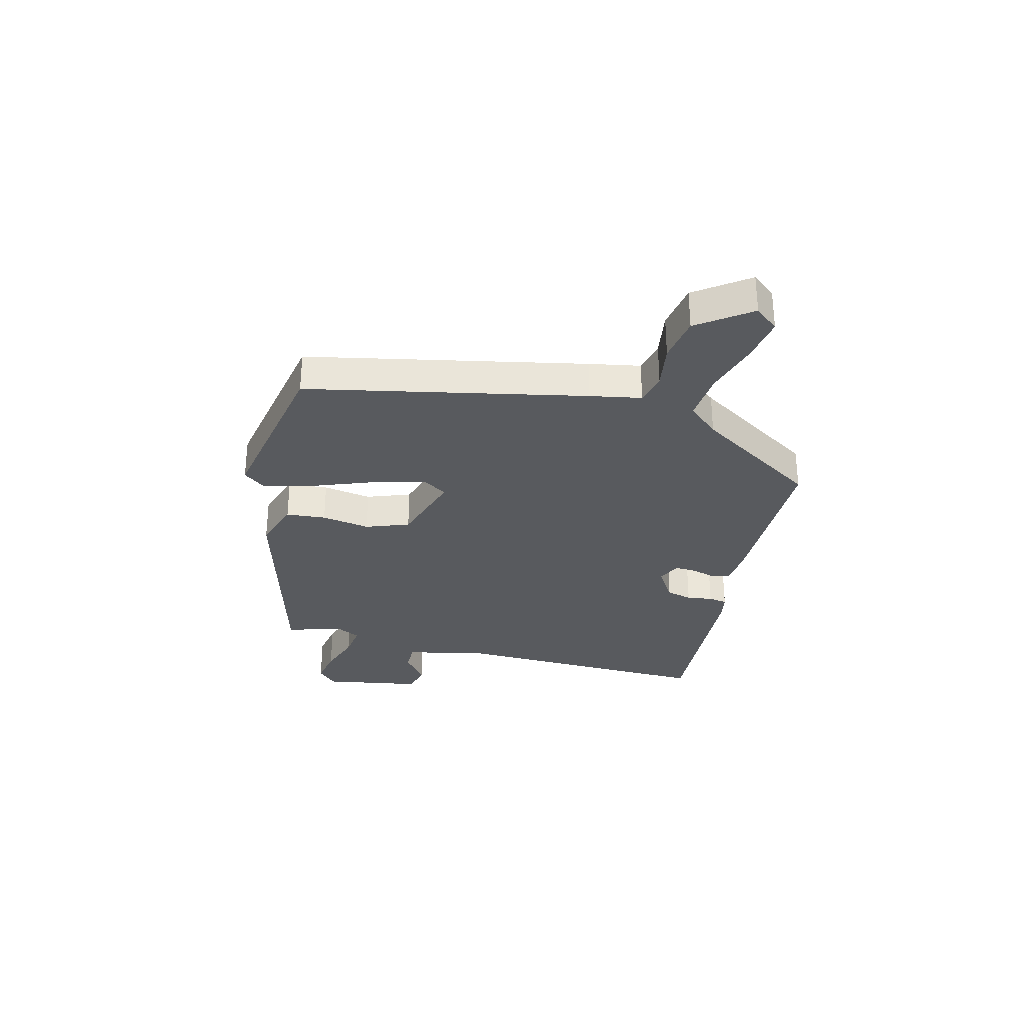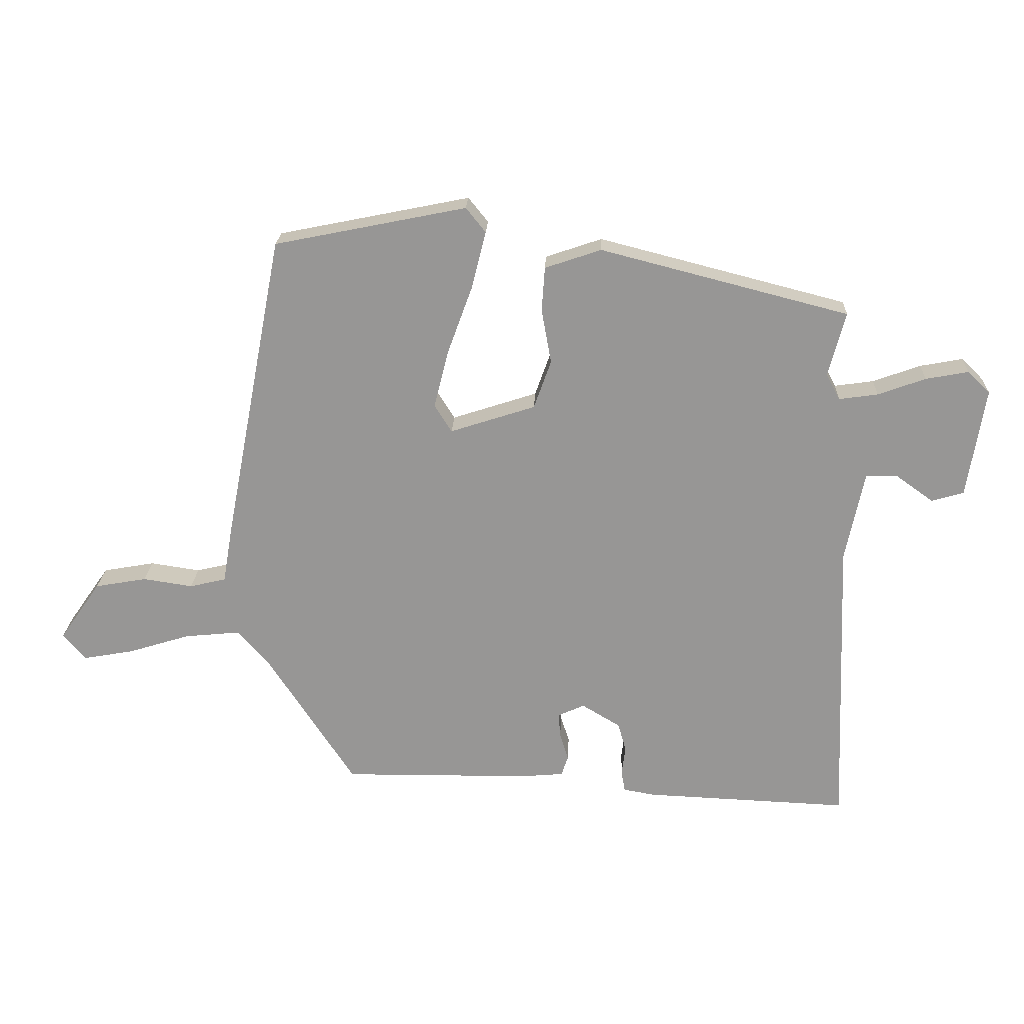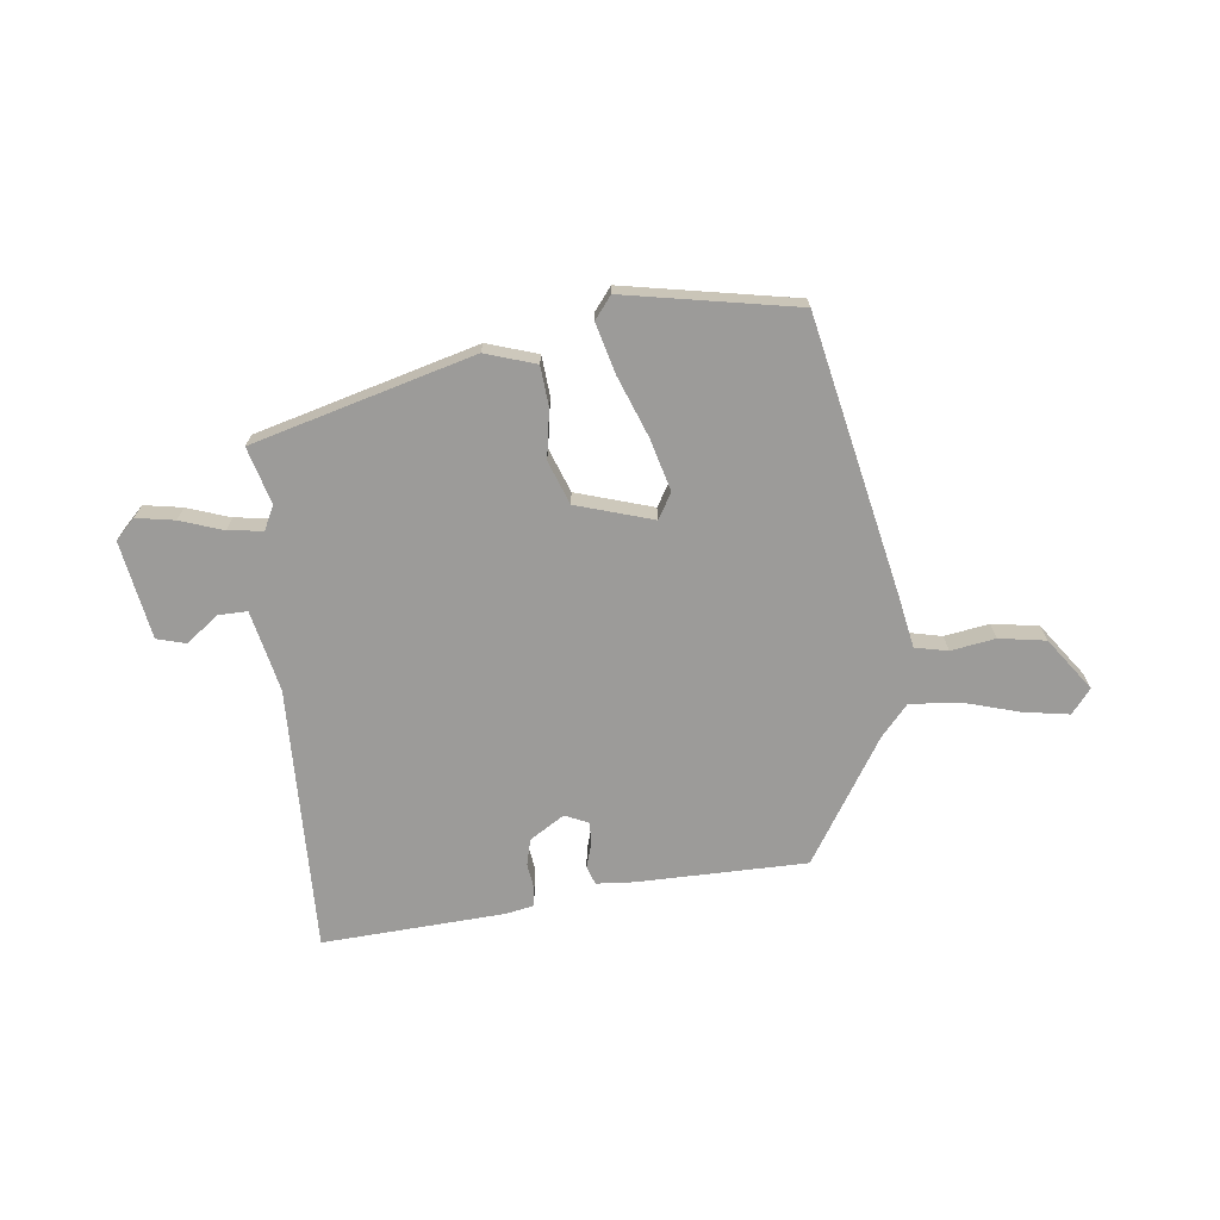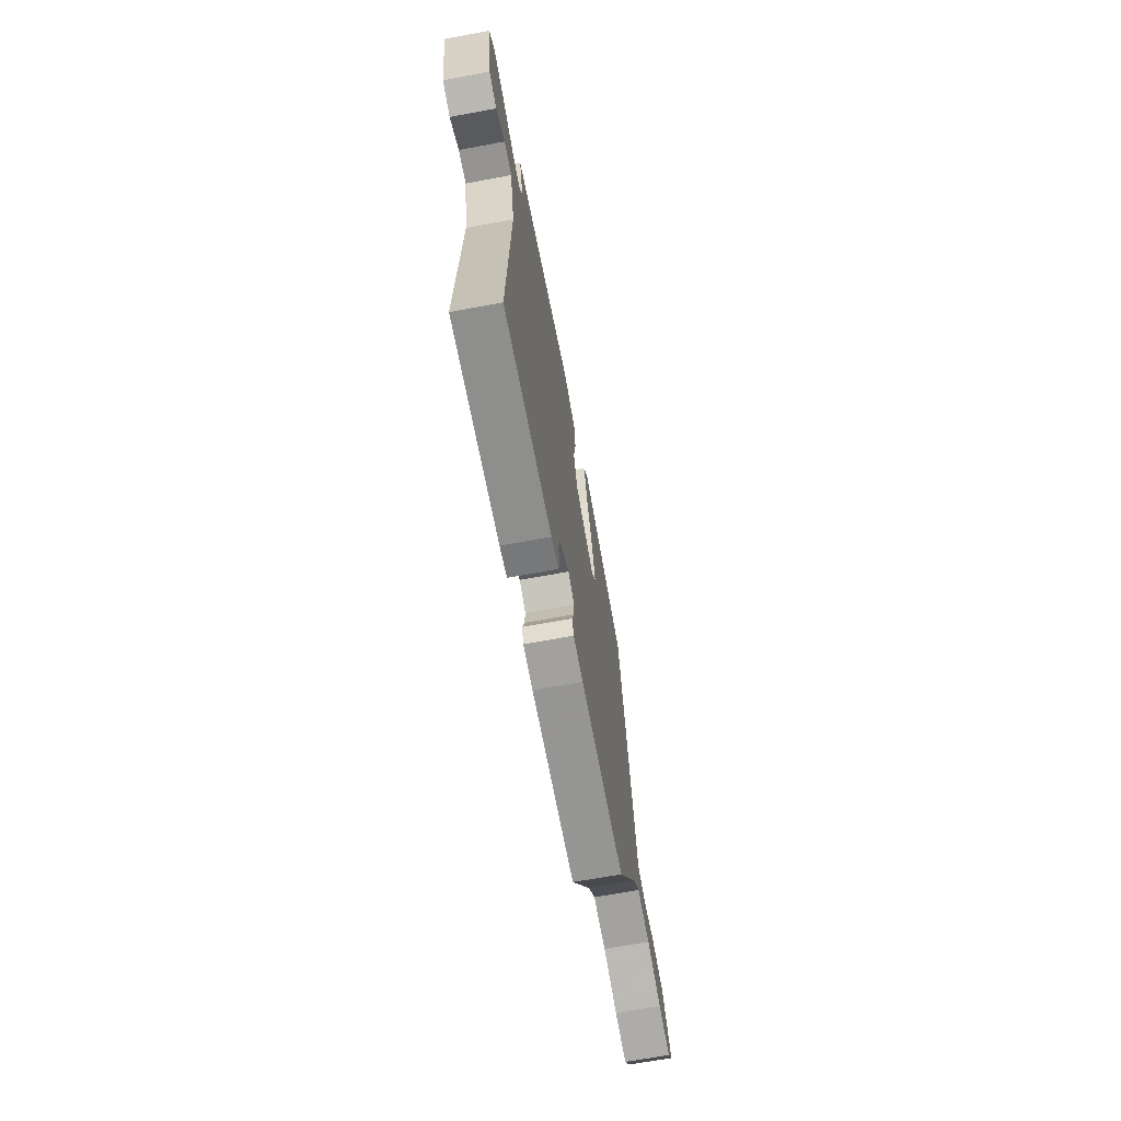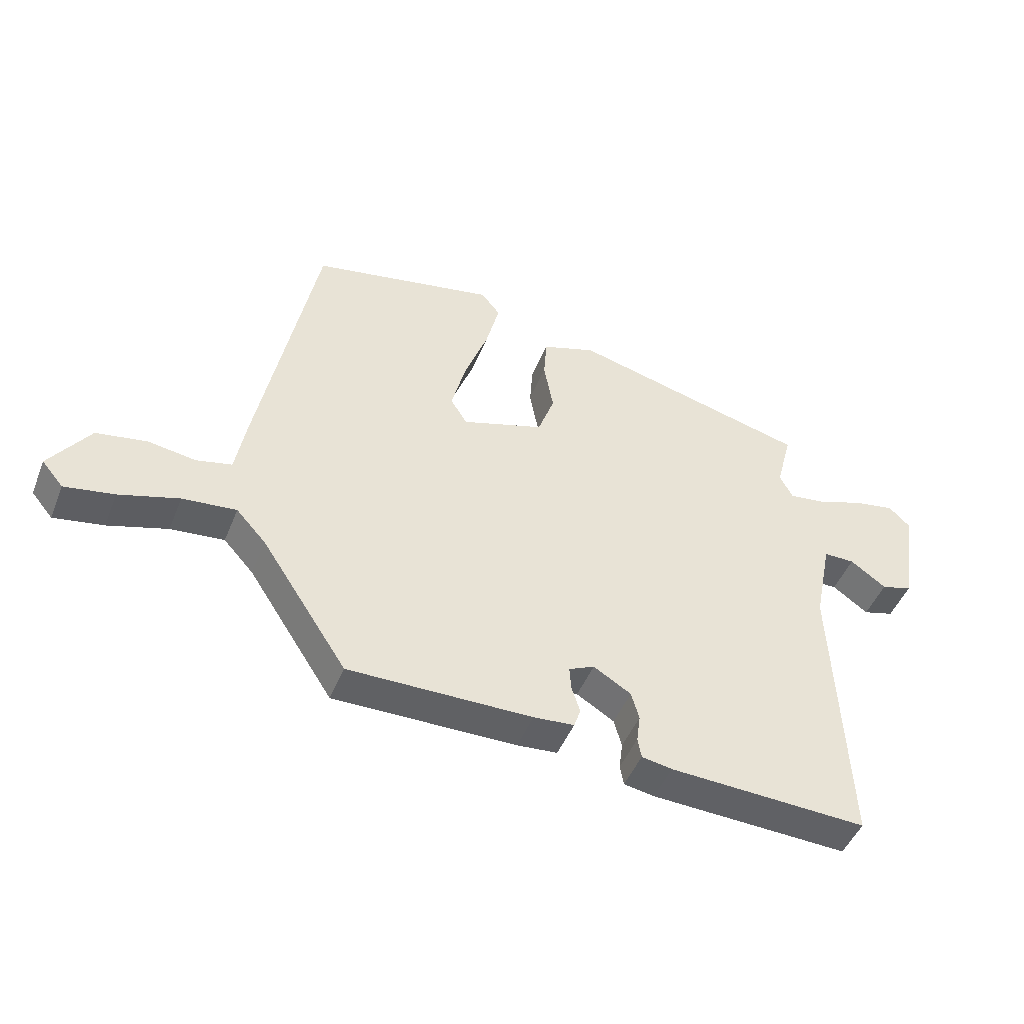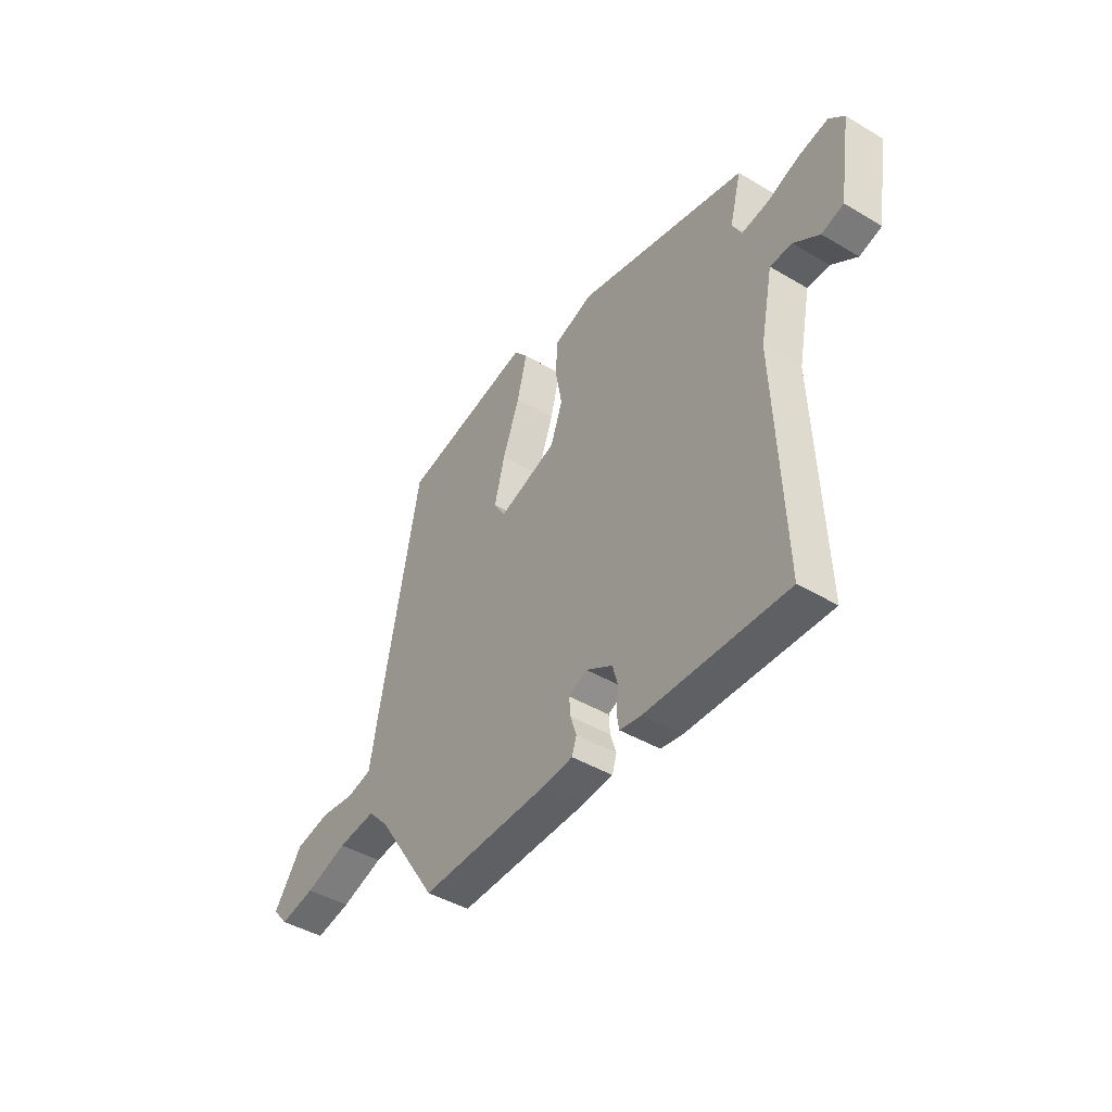
<metadata>
{"format":"obj","ext":"obj","renderer":"f3d","projection":"perspective","resolution":1024,"background":"white","views":[{"elev":-30.8,"azim":76.6,"up":"+Y"},{"elev":21.7,"azim":-177.6,"up":"+Z"},{"elev":-69.9,"azim":7.5,"up":"+Y"},{"elev":-67.1,"azim":-79.5,"up":"+Z"},{"elev":-47.4,"azim":158.6,"up":"+Z"},{"elev":-44.4,"azim":-124.7,"up":"+Z"}]}
</metadata>
<code>
v 0.345 0.07 -0.488
v 0.038 0.07 -0.485
v -0.03 0.07 -0.479
v -0.041 0.07 -0.446
v -0.027 0.07 -0.402
v -0.024 0.07 -0.362
v -0.067 0.07 -0.342
v -0.13 0.07 -0.38
v -0.143 0.07 -0.427
v -0.137 0.07 -0.474
v -0.143 0.07 -0.508
v -0.194 0.07 -0.517
v -0.525 0.07 -0.531
v -0.506 0.07 -0.049
v -0.536 0.07 0.098
v -0.588 0.07 0.098
v -0.648 0.07 0.055
v -0.7 0.07 0.07
v -0.728 0.07 0.248
v -0.692 0.07 0.283
v -0.623 0.07 0.27
v -0.546 0.07 0.242
v -0.483 0.07 0.233
v -0.461 0.07 0.275
v -0.488 0.07 0.379
v -0.086 0.07 0.482
v 0.005 0.07 0.451
v 0.01 0.07 0.379
v -0.006 0.07 0.291
v 0.022 0.07 0.212
v 0.16 0.07 0.167
v 0.188 0.07 0.212
v 0.164 0.07 0.307
v 0.124 0.07 0.417
v 0.101 0.07 0.509
v 0.133 0.07 0.549
v 0.444 0.07 0.486
v 0.541 0.07 -0.018
v 0.557 0.07 -0.111
v 0.616 0.07 -0.125
v 0.697 0.07 -0.113
v 0.781 0.07 -0.128
v 0.848 0.07 -0.224
v 0.812 0.07 -0.267
v 0.729 0.07 -0.252
v 0.629 0.07 -0.221
v 0.539 0.07 -0.212
v 0.489 0.07 -0.267
v 0.345 0 -0.488
v 0.038 0 -0.485
v -0.03 0 -0.479
v -0.041 0 -0.446
v -0.027 0 -0.402
v -0.024 0 -0.362
v -0.067 0 -0.342
v -0.13 0 -0.38
v -0.143 0 -0.427
v -0.137 0 -0.474
v -0.143 0 -0.508
v -0.194 0 -0.517
v -0.525 0 -0.531
v -0.506 0 -0.049
v -0.536 0 0.098
v -0.588 0 0.098
v -0.648 0 0.055
v -0.7 0 0.07
v -0.728 0 0.248
v -0.692 0 0.283
v -0.623 0 0.27
v -0.546 0 0.242
v -0.483 0 0.233
v -0.461 0 0.275
v -0.488 0 0.379
v -0.086 0 0.482
v 0.005 0 0.451
v 0.01 0 0.379
v -0.006 0 0.291
v 0.022 0 0.212
v 0.16 0 0.167
v 0.188 0 0.212
v 0.164 0 0.307
v 0.124 0 0.417
v 0.101 0 0.509
v 0.133 0 0.549
v 0.444 0 0.486
v 0.541 0 -0.018
v 0.557 0 -0.111
v 0.616 0 -0.125
v 0.697 0 -0.113
v 0.781 0 -0.128
v 0.848 0 -0.224
v 0.812 0 -0.267
v 0.729 0 -0.252
v 0.629 0 -0.221
v 0.539 0 -0.212
v 0.489 0 -0.267
f 44 45 46
f 43 44 46
f 42 43 46
f 41 42 46
f 40 41 46
f 39 40 46 47
f 39 47 48
f 38 39 48
f 37 38 48
f 36 37 48
f 35 36 48
f 34 35 48
f 33 34 48
f 27 28 29
f 26 27 29
f 25 26 29
f 24 25 29
f 23 24 29 30
f 20 21 22
f 19 20 22
f 18 19 22
f 17 18 22
f 16 17 22
f 15 16 22 23
f 23 30 31
f 15 23 31
f 14 15 31
f 12 13 14
f 11 12 14
f 10 11 14
f 9 10 14
f 3 4 5
f 2 3 5
f 1 2 5
f 48 1 5
f 48 5 6
f 32 33 48
f 48 6 7
f 32 48 7
f 31 32 7
f 14 31 7 8
f 8 9 14
f 94 93 92
f 94 92 91
f 94 91 90
f 94 90 89
f 94 89 88
f 95 94 88 87
f 96 95 87
f 96 87 86
f 96 86 85
f 96 85 84
f 96 84 83
f 96 83 82
f 96 82 81
f 77 76 75
f 77 75 74
f 77 74 73
f 77 73 72
f 78 77 72 71
f 70 69 68
f 70 68 67
f 70 67 66
f 70 66 65
f 70 65 64
f 71 70 64 63
f 79 78 71
f 79 71 63
f 79 63 62
f 62 61 60
f 62 60 59
f 62 59 58
f 62 58 57
f 53 52 51
f 53 51 50
f 53 50 49
f 53 49 96
f 54 53 96
f 96 81 80
f 55 54 96
f 55 96 80
f 55 80 79
f 56 55 79 62
f 62 57 56
f 1 49 50 2
f 2 50 51 3
f 3 51 52 4
f 4 52 53 5
f 5 53 54 6
f 6 54 55 7
f 7 55 56 8
f 8 56 57 9
f 9 57 58 10
f 10 58 59 11
f 11 59 60 12
f 12 60 61 13
f 13 61 62 14
f 14 62 63 15
f 15 63 64 16
f 16 64 65 17
f 17 65 66 18
f 18 66 67 19
f 19 67 68 20
f 20 68 69 21
f 21 69 70 22
f 22 70 71 23
f 23 71 72 24
f 24 72 73 25
f 25 73 74 26
f 26 74 75 27
f 27 75 76 28
f 28 76 77 29
f 29 77 78 30
f 30 78 79 31
f 31 79 80 32
f 32 80 81 33
f 33 81 82 34
f 34 82 83 35
f 35 83 84 36
f 36 84 85 37
f 37 85 86 38
f 38 86 87 39
f 39 87 88 40
f 40 88 89 41
f 41 89 90 42
f 42 90 91 43
f 43 91 92 44
f 44 92 93 45
f 45 93 94 46
f 46 94 95 47
f 47 95 96 48
f 48 96 49 1

</code>
